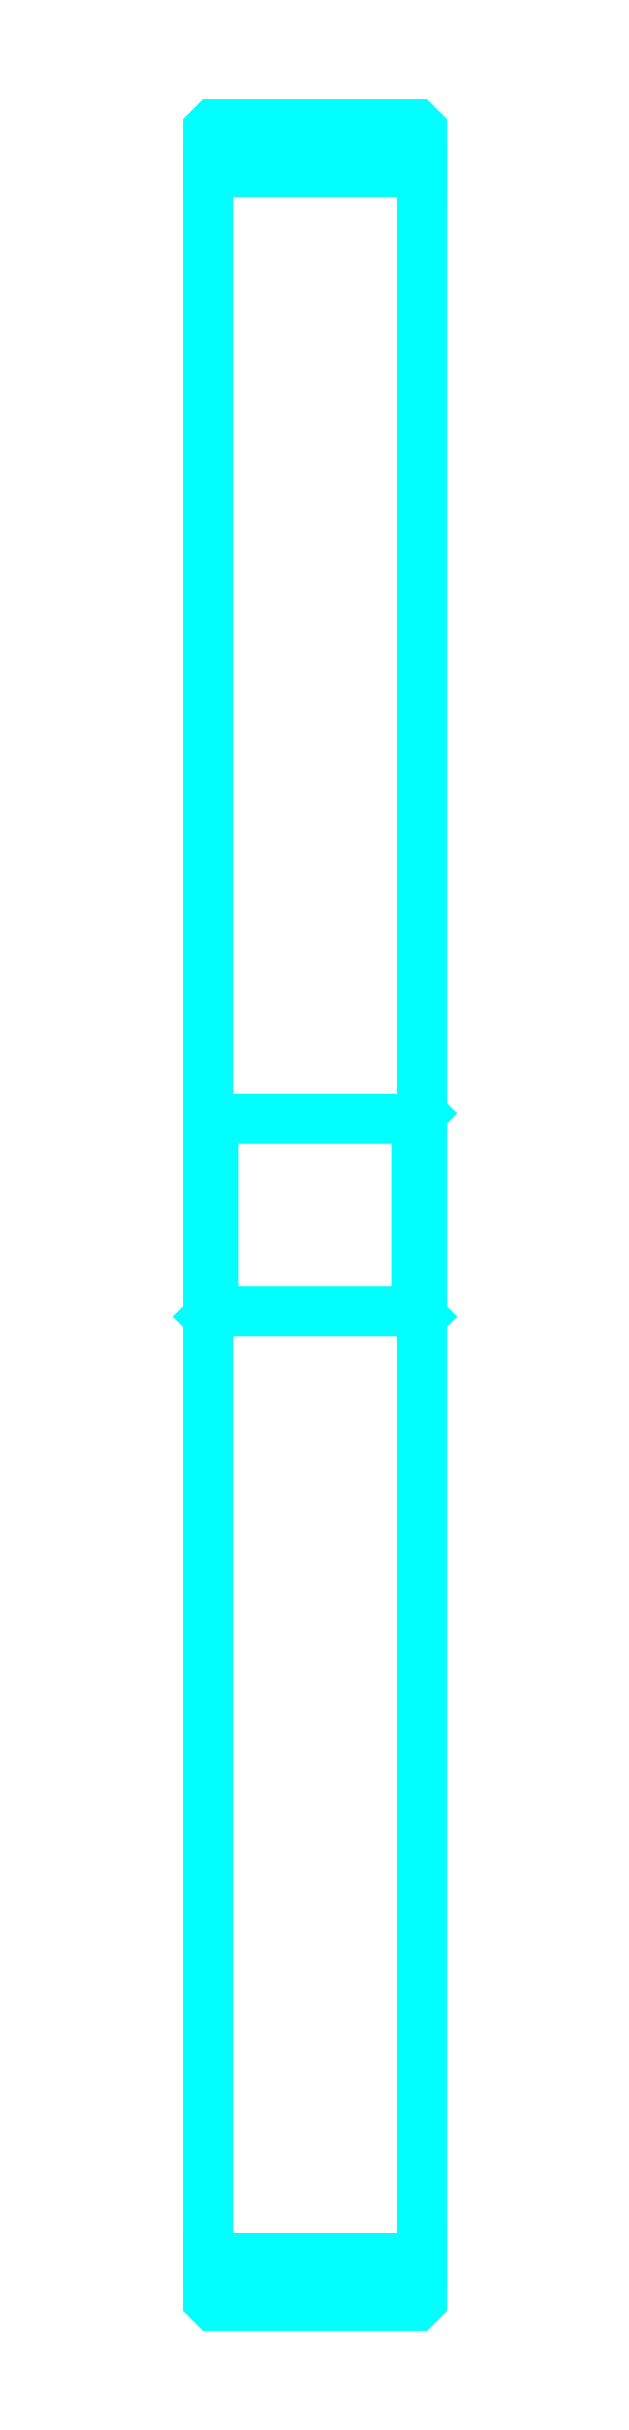
<metadata>
{"format":"dxf","ext":"dxf","renderer":"ezdxf+matplotlib","layout":"modelspace","background":"white","min_lineweight":24,"dpi":150}
</metadata>
<code>
0
SECTION
2
ENTITIES
0
LINE
8
0
10
217.5
20
280.7
30
0
11
237.5
21
280.7
31
0
0
LINE
8
0
10
217.5
20
85.65
30
0
11
237.5
21
85.65
31
0
0
LINE
8
0
10
237.5
20
192.7
30
0
11
237
21
192.2
31
0
0
LINE
8
0
10
237.5
20
173.7
30
0
11
237
21
174.2
31
0
0
LINE
8
0
10
217.5
20
173.7
30
0
11
218
21
174.2
31
0
0
POLYLINE
8
0
66
1
10
0
20
0
30
0
70
2
0
VERTEX
8
0
10
217.5
20
173.7
30
0
70
0
0
VERTEX
8
0
10
217.5
20
81.65
30
0
70
0
0
VERTEX
8
0
10
218
20
81.15
30
0
70
0
0
VERTEX
8
0
10
237
20
81.15
30
0
70
0
0
VERTEX
8
0
10
237.5
20
81.65
30
0
70
0
0
VERTEX
8
0
10
237.5
20
284.7
30
0
70
0
0
VERTEX
8
0
10
237
20
285.2
30
0
70
0
0
VERTEX
8
0
10
218
20
285.2
30
0
70
0
0
VERTEX
8
0
10
217.5
20
284.7
30
0
70
0
0
VERTEX
8
0
10
217.5
20
173.7
30
0
70
0
0
SEQEND
8
0
0
POLYLINE
8
0
66
1
10
0
20
0
30
0
70
2
0
VERTEX
8
0
10
217.5
20
192.7
30
0
70
0
0
VERTEX
8
0
10
218
20
192.2
30
0
70
0
0
VERTEX
8
0
10
218
20
174.2
30
0
70
0
0
VERTEX
8
0
10
237
20
174.2
30
0
70
0
0
VERTEX
8
0
10
237
20
192.2
30
0
70
0
0
VERTEX
8
0
10
218
20
192.2
30
0
70
0
0
SEQEND
8
0
0
ENDSEC
0
EOF

</code>
